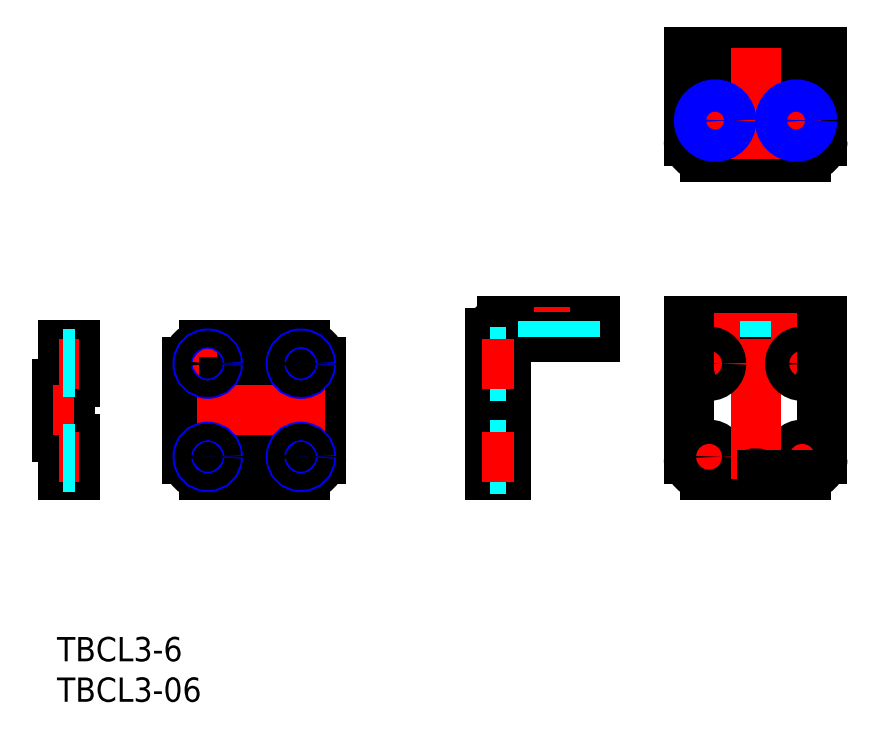
<metadata>
{"format":"dxf","ext":"dxf","renderer":"ezdxf+matplotlib","layout":"modelspace","background":"white","min_lineweight":24,"dpi":150}
</metadata>
<code>
0
SECTION
2
ENTITIES
0
LINE
8
MSM_CENTER
10
16.73
20
22.25
30
0
11
31.99
21
22.25
31
0
0
LINE
8
MSM_CONTINUOUS
10
16.11
20
31.5
30
0
11
32.61
21
31.5
31
0
0
LINE
8
MSM_DASHED
10
0.7622
20
24.5
30
0
11
1.762
21
24.5
31
0
0
INSERT
8
MSM_CONTINUOUS
2
*U52
10
0
20
0
30
0
0
INSERT
8
MSM_CONTINUOUS
2
*U53
10
0
20
0
30
0
0
LINE
8
MSM_CONTINUOUS
10
0.7622
20
36
30
0
11
2.262
21
36
31
0
0
LINE
8
MSM_CONTINUOUS
10
2.262
20
36
30
0
11
2.262
21
31.5
31
0
0
LINE
8
MSM_CONTINUOUS
10
1.562
20
31.3
30
0
11
1.562
21
24.7
31
0
0
LINE
8
MSM_CONTINUOUS
10
2.262
20
24.5
30
0
11
2.262
21
20
31
0
0
LINE
8
MSM_CONTINUOUS
10
2.262
20
20
30
0
11
0.7622
21
20
31
0
0
LINE
8
MSM_CONTINUOUS
10
0.7622
20
20
30
0
11
0.7622
21
24.5
31
0
0
LINE
8
MSM_CONTINUOUS
10
0.7622
20
31.5
30
0
11
0.7622
21
36
31
0
0
LINE
8
MSM_CONTINUOUS
10
0.06224
20
31.3
30
0
11
0.06224
21
24.7
31
0
0
LINE
8
MSM_DASHED
10
0.7622
20
31.5
30
0
11
1.762
21
31.5
31
0
0
LINE
8
MSM_DASHED
10
0.7622
20
35
30
0
11
2.262
21
35
31
0
0
LINE
8
MSM_DASHED
10
0.7622
20
32.5
30
0
11
2.262
21
32.5
31
0
0
LINE
8
MSM_DASHED
10
0.7622
20
23.5
30
0
11
2.262
21
23.5
31
0
0
LINE
8
MSM_DASHED
10
0.7622
20
21
30
0
11
2.262
21
21
31
0
0
LINE
8
MSM_CONTINUOUS
10
21.37
20
36
30
0
11
18.11
21
36
31
0
0
LINE
8
MSM_CENTER
10
30.11
20
35.63
30
0
11
30.11
21
31.87
31
0
0
LINE
8
MSM_CENTER
10
16.73
20
33.75
30
0
11
31.99
21
33.75
31
0
0
LINE
8
MSM_CENTER
10
24.36
20
19.5
30
0
11
24.36
21
36.5
31
0
0
LINE
8
MSM_CONTINUOUS
10
32.61
20
34
30
0
11
32.61
21
22
31
0
0
LINE
8
MSM_CONTINUOUS
10
31.11
20
31.5
30
0
11
31.11
21
24.5
31
0
0
LINE
8
MSM_CONTINUOUS
10
22.11
20
31.5
30
0
11
22.11
21
24.5
31
0
0
LINE
8
MSM_CONTINUOUS
10
19.11
20
31.5
30
0
11
19.11
21
24.5
31
0
0
LINE
8
MSM_CONTINUOUS
10
17.61
20
31.5
30
0
11
17.61
21
24.5
31
0
0
ARC
8
MSM_CONTINUOUS
10
30.61
20
34
30
0
40
2
50
0
51
90
0
ARC
8
MSM_CONTINUOUS
10
30.61
20
22
30
0
40
2
50
270
51
0
0
LINE
8
MSM_CONTINUOUS
10
16.11
20
34
30
0
11
16.11
21
22
31
0
0
ARC
8
MSM_CONTINUOUS
10
18.11
20
34
30
0
40
2
50
90
51
180
0
ARC
8
MSM_CONTINUOUS
10
18.11
20
22
30
0
40
2
50
180
51
270
0
LINE
8
MSM_CENTER
10
18.61
20
35.63
30
0
11
18.61
21
31.87
31
0
0
LINE
8
MSM_CENTER
10
18.61
20
24.13
30
0
11
18.61
21
20.37
31
0
0
LINE
8
MSM_CENTER
10
30.11
20
24.13
30
0
11
30.11
21
20.37
31
0
0
LINE
8
MSM_CONTINUOUS
10
20.61
20
24.5
30
0
11
20.61
21
31.5
31
0
0
LINE
8
MSM_CONTINUOUS
10
25.11
20
31.5
30
0
11
25.11
21
24.5
31
0
0
LINE
8
MSM_CONTINUOUS
10
23.61
20
24.5
30
0
11
23.61
21
31.5
31
0
0
LINE
8
MSM_CONTINUOUS
10
28.11
20
31.5
30
0
11
28.11
21
24.5
31
0
0
LINE
8
MSM_CONTINUOUS
10
26.61
20
24.5
30
0
11
26.61
21
31.5
31
0
0
LINE
8
MSM_CONTINUOUS
10
32.61
20
24.5
30
0
11
16.11
21
24.5
31
0
0
LINE
8
MSM_CONTINUOUS
10
29.61
20
24.5
30
0
11
29.61
21
31.5
31
0
0
LINE
8
MSM_CONTINUOUS
10
2.262
20
31.5
30
0
11
1.762
21
31.5
31
0
0
ARC
8
MSM_CONTINUOUS
10
1.762
20
31.3
30
0
40
0.2
50
90
51
180
0
LINE
8
MSM_CONTINUOUS
10
0.5622
20
31.3
30
0
11
0.06224
21
31.3
31
0
0
ARC
8
MSM_CONTINUOUS
10
0.5622
20
31.5
30
0
40
0.2
50
270
51
0
0
LINE
8
MSM_CONTINUOUS
10
2.262
20
24.5
30
0
11
1.762
21
24.5
31
0
0
ARC
8
MSM_CONTINUOUS
10
1.762
20
24.7
30
0
40
0.2
50
180
51
270
0
LINE
8
MSM_CONTINUOUS
10
0.06224
20
24.7
30
0
11
0.5622
21
24.7
31
0
0
ARC
8
MSM_CONTINUOUS
10
0.5622
20
24.5
30
0
40
0.2
50
0
51
90
0
LINE
8
MSM_CENTER
10
-0.4378
20
28
30
0
11
2.062
21
28
31
0
0
LINE
8
MSM_CENTER
10
0.2622
20
33.75
30
0
11
2.762
21
33.75
31
0
0
LINE
8
MSM_CENTER
10
0.2622
20
22.25
30
0
11
2.762
21
22.25
31
0
0
ARC
8
MSM_CONTINUOUS
10
22.11
20
37.3
30
0
40
1.5
50
240.1
51
299.9
0
ARC
8
MSM_CONTINUOUS
10
26.61
20
37.3
30
0
40
1.5
50
240.1
51
299.9
0
LINE
8
MSM_CONTINUOUS
10
22.86
20
36
30
0
11
25.87
21
36
31
0
0
LINE
8
MSM_CONTINUOUS
10
27.36
20
36
30
0
11
30.61
21
36
31
0
0
LINE
8
MSM_CONTINUOUS
10
27.36
20
20
30
0
11
30.61
21
20
31
0
0
ARC
8
MSM_CONTINUOUS
10
26.61
20
18.7
30
0
40
1.5
50
60.07
51
119.9
0
ARC
8
MSM_CONTINUOUS
10
22.11
20
18.7
30
0
40
1.5
50
60.07
51
119.9
0
LINE
8
MSM_CONTINUOUS
10
25.87
20
20
30
0
11
22.86
21
20
31
0
0
LINE
8
MSM_CONTINUOUS
10
21.37
20
20
30
0
11
18.11
21
20
31
0
0
LINE
8
MSM_CENTER
10
33.11
20
28
30
0
11
15.61
21
28
31
0
0
ARC
8
MSM_CONTINUOUS
10
92.52
20
22
30
0
40
2
50
270
51
0
0
ARC
8
MSM_CONTINUOUS
10
80.02
20
22
30
0
40
2
50
180
51
270
0
LINE
8
MSM_CONTINUOUS
10
80.02
20
20
30
0
11
85.52
21
20
31
0
0
LINE
8
MSM_CONTINUOUS
10
78.02
20
39
30
0
11
94.52
21
39
31
0
0
LINE
8
MSM_CONTINUOUS
10
78.02
20
37
30
0
11
94.52
21
37
31
0
0
LINE
8
MSM_CONTINUOUS
10
78.02
20
22
30
0
11
78.02
21
31
31
0
0
LINE
8
MSM_CONTINUOUS
10
94.52
20
22
30
0
11
94.52
21
31
31
0
0
LINE
8
MSM_CENTER
10
80.52
20
24.76
30
0
11
80.52
21
19.74
31
0
0
LINE
8
MSM_CENTER
10
78.01
20
22.25
30
0
11
94.53
21
22.25
31
0
0
LINE
8
MSM_CENTER
10
92.02
20
24.76
30
0
11
92.02
21
19.74
31
0
0
CIRCLE
8
MSM_CONTINUOUS
10
80.52
20
22.25
30
0
40
1.5
0
CIRCLE
8
MSM_CONTINUOUS
10
92.02
20
22.25
30
0
40
1.5
0
LINE
8
MSM_CONTINUOUS
10
78.02
20
70.27
30
0
11
94.52
21
70.27
31
0
0
LINE
8
MSM_CONTINUOUS
10
78.02
20
72.27
30
0
11
94.52
21
72.27
31
0
0
LINE
8
MSM_CONTINUOUS
10
78.02
20
72.27
30
0
11
78.02
21
61.27
31
0
0
LINE
8
MSM_CONTINUOUS
10
94.52
20
72.27
30
0
11
94.52
21
61.27
31
0
0
ARC
8
MSM_CONTINUOUS
10
80.02
20
61.27
30
0
40
2
50
180
51
270
0
ARC
8
MSM_CONTINUOUS
10
92.52
20
61.27
30
0
40
2
50
270
51
0
0
LINE
8
MSM_CENTER
10
81.27
20
61.26
30
0
11
81.27
21
66.28
31
0
0
LINE
8
MSM_CENTER
10
78.76
20
63.77
30
0
11
93.78
21
63.77
31
0
0
LINE
8
MSM_CENTER
10
91.27
20
61.26
30
0
11
91.27
21
66.28
31
0
0
LINE
8
MSM_CENTER
10
86.27
20
19.5
30
0
11
86.27
21
40
31
0
0
LINE
8
MSM_DASHED
10
79.27
20
39
30
0
11
79.27
21
37
31
0
0
LINE
8
MSM_DASHED
10
79.65
20
39
30
0
11
79.65
21
37
31
0
0
LINE
8
MSM_DASHED
10
83.27
20
39
30
0
11
83.27
21
37
31
0
0
LINE
8
MSM_DASHED
10
82.89
20
39
30
0
11
82.89
21
37
31
0
0
LINE
8
MSM_CENTER
10
81.27
20
36
30
0
11
81.27
21
40
31
0
0
LINE
8
MSM_DASHED
10
89.27
20
39
30
0
11
89.27
21
37
31
0
0
LINE
8
MSM_DASHED
10
89.65
20
39
30
0
11
89.65
21
37
31
0
0
LINE
8
MSM_DASHED
10
93.27
20
39
30
0
11
93.27
21
37
31
0
0
LINE
8
MSM_DASHED
10
92.89
20
39
30
0
11
92.89
21
37
31
0
0
LINE
8
MSM_CONTINUOUS
10
54.97
20
39
30
0
11
66.47
21
39
31
0
0
LINE
8
MSM_CONTINUOUS
10
55.45
20
20
30
0
11
53.47
21
20
31
0
0
LINE
8
MSM_CONTINUOUS
10
53.47
20
20
30
0
11
53.47
21
37.5
31
0
0
LINE
8
MSM_CENTER
10
91.27
20
36
30
0
11
91.27
21
40
31
0
0
LINE
8
MSM_CENTER
10
61.97
20
35.9
30
0
11
61.97
21
40.8
31
0
0
LINE
8
MSM_CONTINUOUS
10
55.37
20
37
30
0
11
66.47
21
37
31
0
0
LINE
8
MSM_CONTINUOUS
10
55.47
20
20
30
0
11
55.47
21
36.5
31
0
0
LINE
8
MSM_CONTINUOUS
10
66.47
20
39
30
0
11
66.47
21
37
31
0
0
LINE
8
MSM_CONTINUOUS
10
55.47
20
20
30
0
11
55.47
21
21
31
0
0
LINE
8
MSM_CENTER
10
80.52
20
36.26
30
0
11
80.52
21
31.24
31
0
0
LINE
8
MSM_CENTER
10
78.01
20
33.75
30
0
11
94.53
21
33.75
31
0
0
LINE
8
MSM_CENTER
10
92.02
20
36.26
30
0
11
92.02
21
31.24
31
0
0
CIRCLE
8
MSM_CONTINUOUS
10
80.52
20
33.75
30
0
40
1.5
0
CIRCLE
8
MSM_CONTINUOUS
10
92.02
20
33.75
30
0
40
1.5
0
LINE
8
MSM_CONTINUOUS
10
55.37
20
37
30
0
11
55.37
21
36.5
31
0
0
LINE
8
MSM_CONTINUOUS
10
55.37
20
36.5
30
0
11
55.47
21
36.5
31
0
0
ARC
8
MSM_CONTINUOUS
10
54.97
20
37.5
30
0
40
1.5
50
90
51
180
0
ARC
8
MSM_CONTINUOUS
10
95.82
20
31.75
30
0
40
1.5
50
150.1
51
209.9
0
ARC
8
MSM_CONTINUOUS
10
76.72
20
31.75
30
0
40
1.5
50
330.1
51
29.93
0
ARC
8
MSM_CONTINUOUS
10
86.27
20
18.7
30
0
40
1.5
50
60.07
51
119.9
0
LINE
8
MSM_CONTINUOUS
10
80.02
20
59.27
30
0
11
92.52
21
59.27
31
0
0
LINE
8
MSM_CONTINUOUS
10
78.02
20
32.5
30
0
11
78.02
21
39
31
0
0
LINE
8
MSM_CONTINUOUS
10
94.52
20
32.5
30
0
11
94.52
21
39
31
0
0
LINE
8
MSM_DASHED
10
55.47
20
20.75
30
0
11
53.47
21
20.75
31
0
0
LINE
8
MSM_DASHED
10
55.47
20
23.75
30
0
11
53.47
21
23.75
31
0
0
LINE
8
MSM_DASHED
10
55.47
20
32.25
30
0
11
53.47
21
32.25
31
0
0
LINE
8
MSM_DASHED
10
55.47
20
35.25
30
0
11
53.47
21
35.25
31
0
0
LINE
8
MSM_CENTER
10
86.27
20
58.97
30
0
11
86.27
21
72.77
31
0
0
LINE
8
MSM_CENTER
10
56.47
20
33.75
30
0
11
52.47
21
33.75
31
0
0
LINE
8
MSM_CENTER
10
52.47
20
22.25
30
0
11
56.47
21
22.25
31
0
0
CIRCLE
8
MSM_NARROW
10
18.61
20
33.75
30
0
40
1.25
0
CIRCLE
8
MSM_CONTINUOUS
10
18.61
20
33.75
30
0
40
1.006
0
CIRCLE
8
MSM_NARROW
10
30.11
20
33.75
30
0
40
1.25
0
CIRCLE
8
MSM_CONTINUOUS
10
30.11
20
33.75
30
0
40
1.006
0
CIRCLE
8
MSM_NARROW
10
30.11
20
22.25
30
0
40
1.25
0
CIRCLE
8
MSM_CONTINUOUS
10
30.11
20
22.25
30
0
40
1.006
0
CIRCLE
8
MSM_NARROW
10
18.61
20
22.25
30
0
40
1.25
0
CIRCLE
8
MSM_CONTINUOUS
10
18.61
20
22.25
30
0
40
1.006
0
LINE
8
MSM_DASHED
10
2.262
20
34.76
30
0
11
0.7622
21
34.76
31
0
0
LINE
8
MSM_DASHED
10
2.262
20
32.74
30
0
11
0.7622
21
32.74
31
0
0
LINE
8
MSM_DASHED
10
2.262
20
23.26
30
0
11
0.7622
21
23.26
31
0
0
LINE
8
MSM_DASHED
10
2.262
20
21.24
30
0
11
0.7622
21
21.24
31
0
0
CIRCLE
8
MSM_CONTINUOUS
10
81.27
20
63.77
30
0
40
1.621
0
CIRCLE
8
MSM_NARROW
10
81.27
20
63.77
30
0
40
2
0
CIRCLE
8
MSM_CONTINUOUS
10
91.27
20
63.77
30
0
40
1.621
0
CIRCLE
8
MSM_NARROW
10
91.27
20
63.77
30
0
40
2
0
LINE
8
MSM_DASHED
10
63.97
20
39
30
0
11
63.97
21
37
31
0
0
LINE
8
MSM_DASHED
10
63.59
20
39
30
0
11
63.59
21
37
31
0
0
LINE
8
MSM_DASHED
10
59.97
20
39
30
0
11
59.97
21
37
31
0
0
LINE
8
MSM_DASHED
10
60.35
20
39
30
0
11
60.35
21
37
31
0
0
LINE
8
MSM_CONTINUOUS
10
87.02
20
20
30
0
11
92.52
21
20
31
0
0
ENDSEC
0
EOF

</code>
